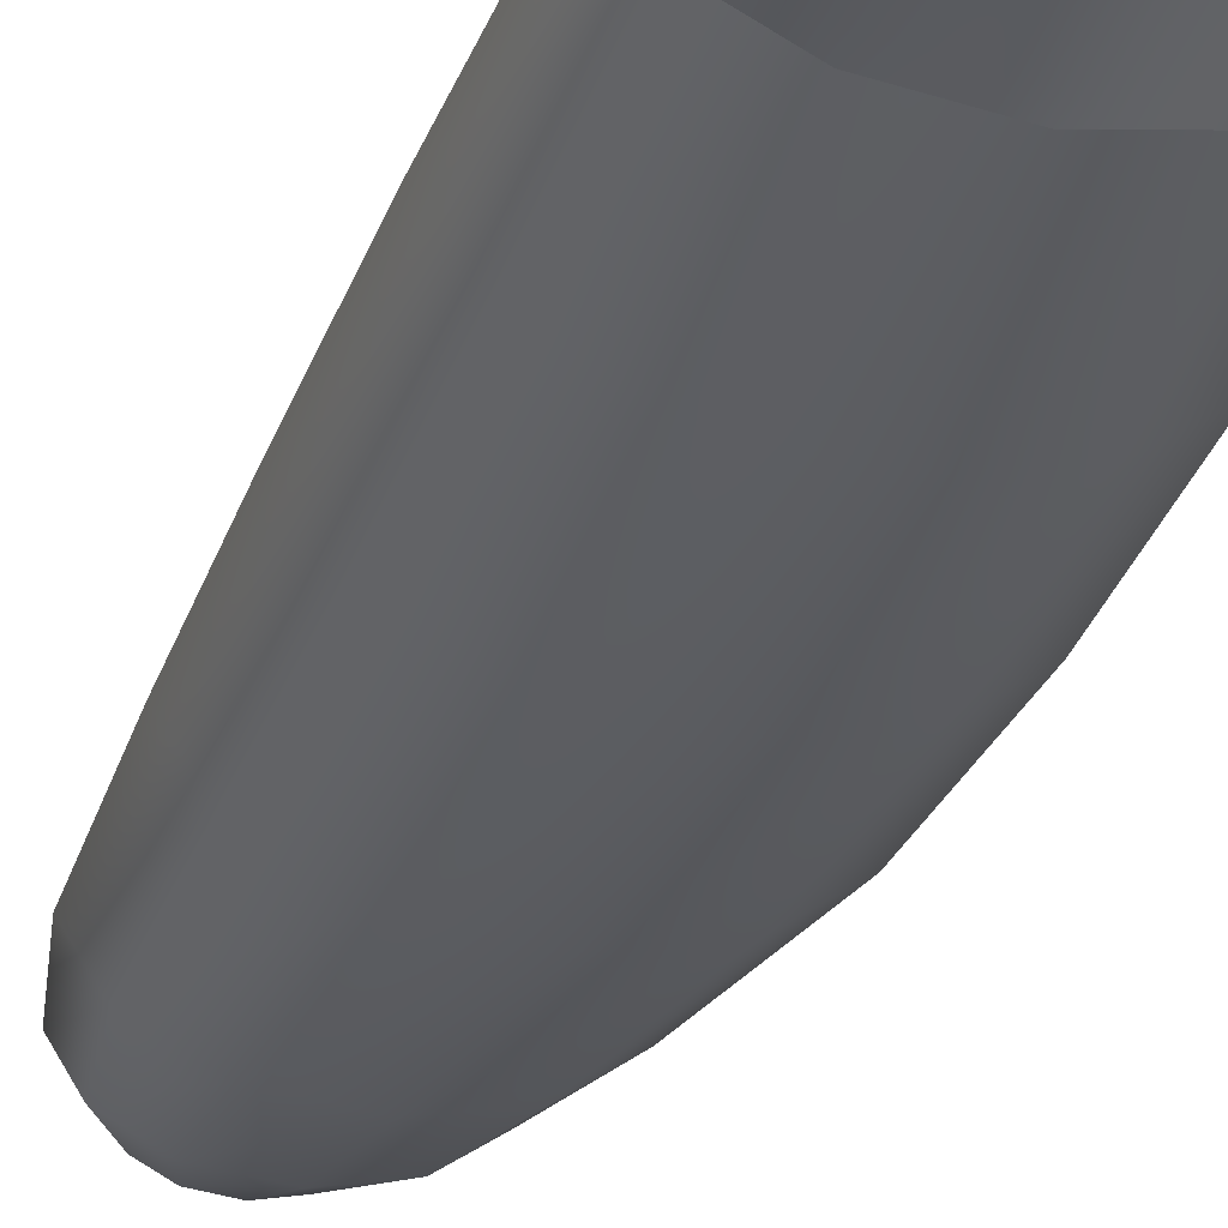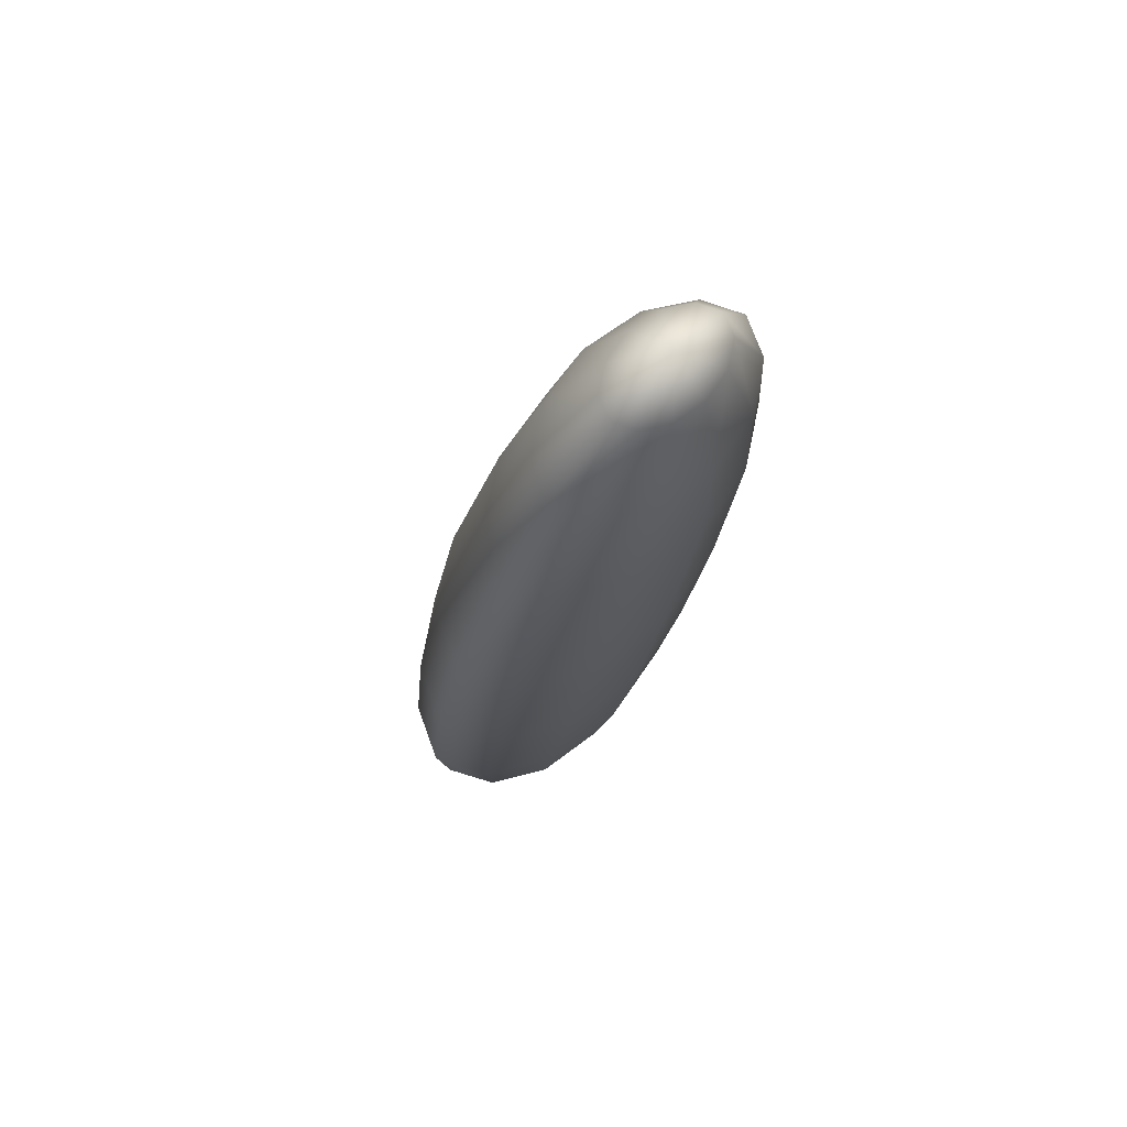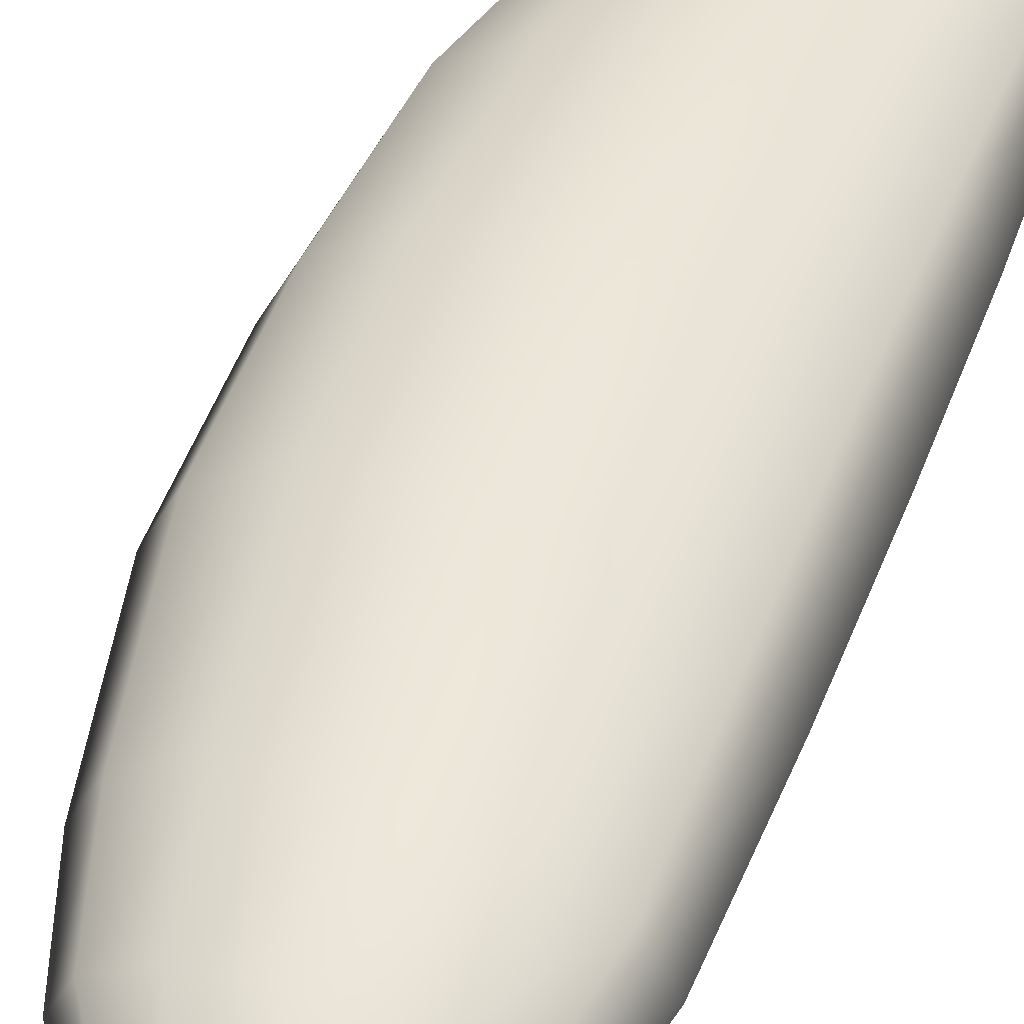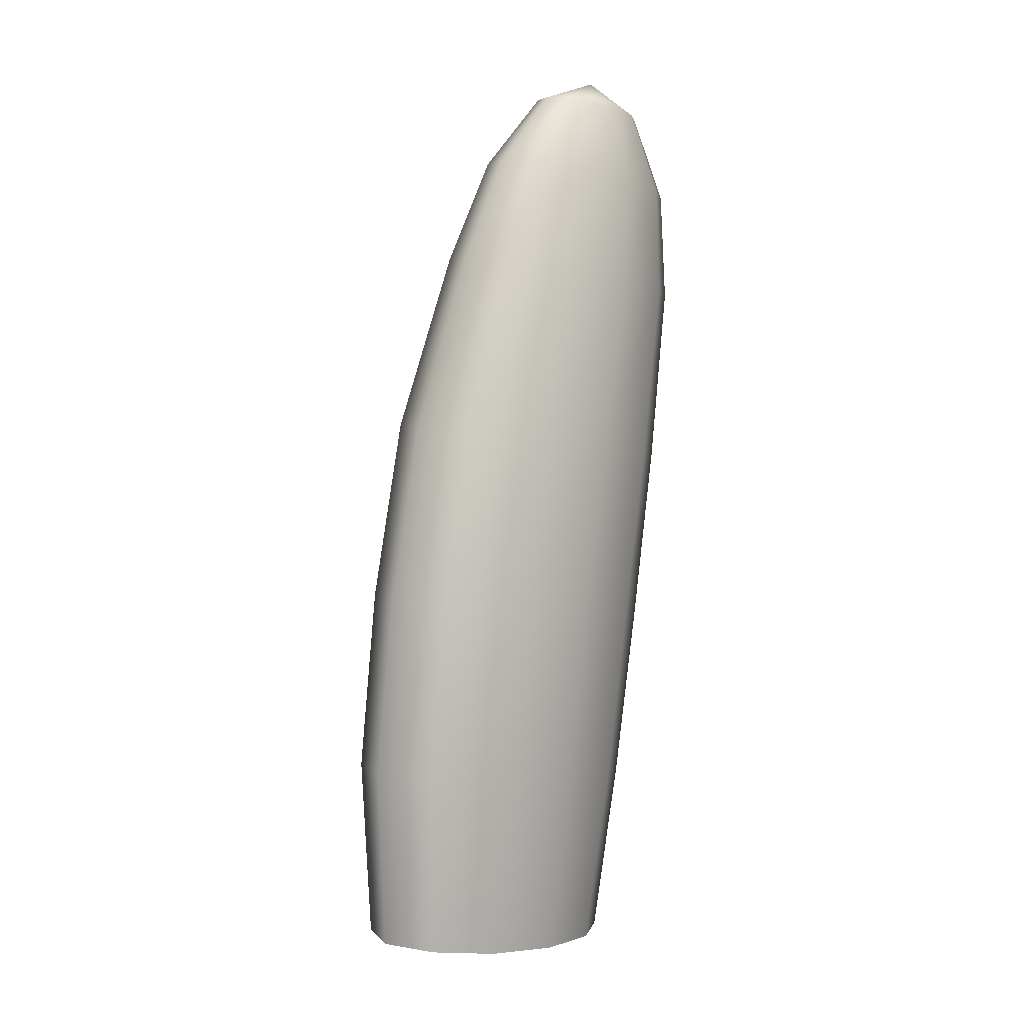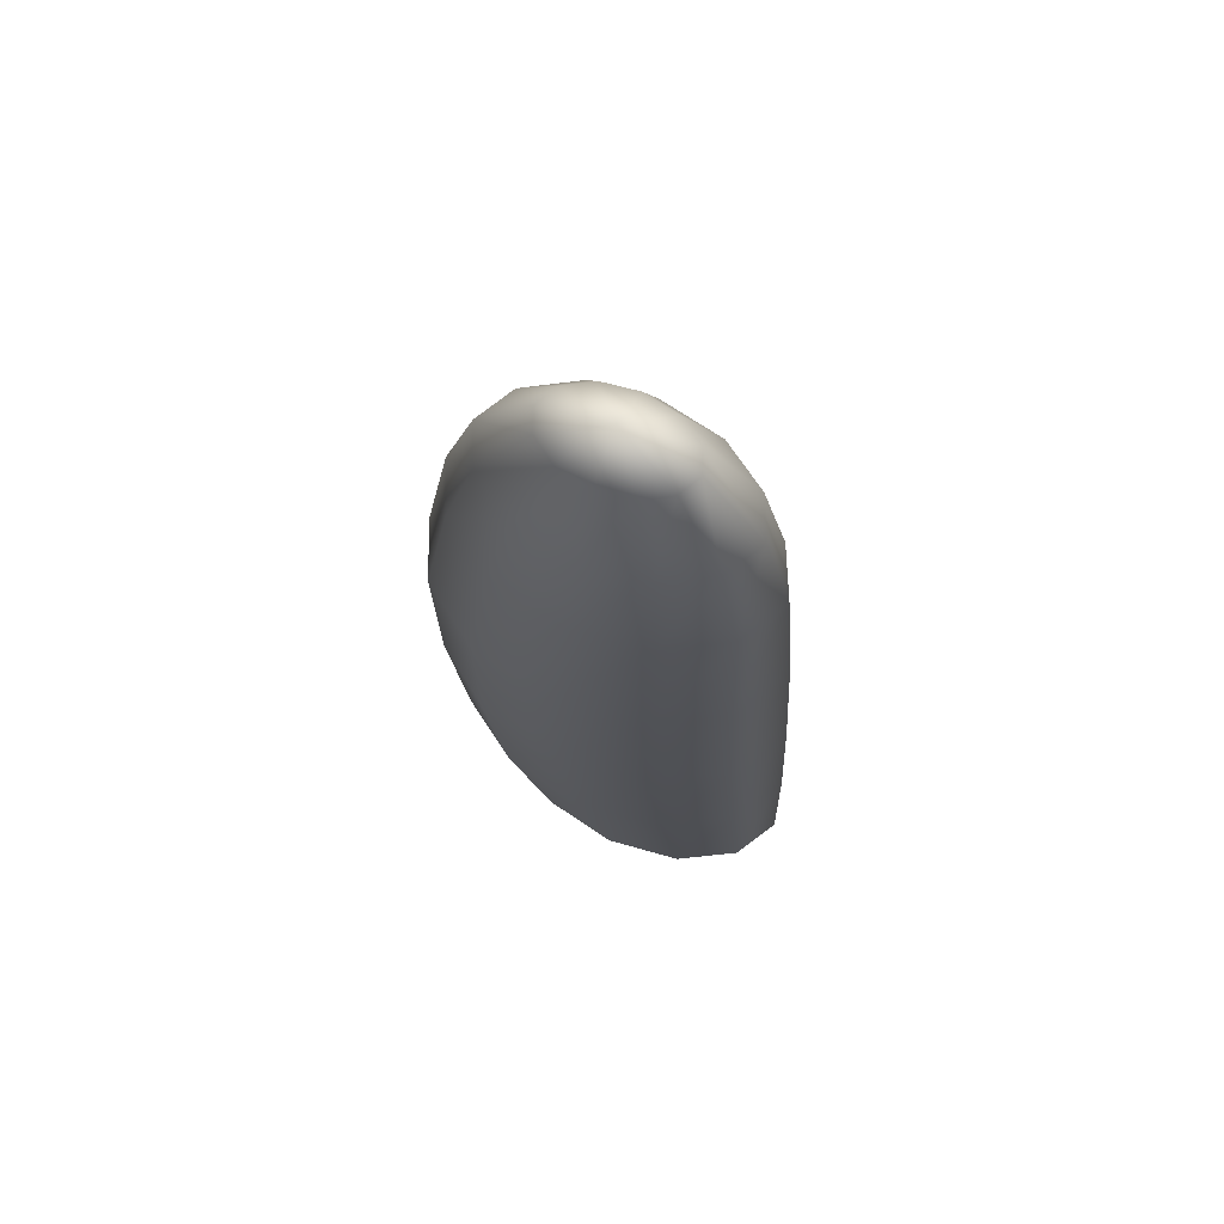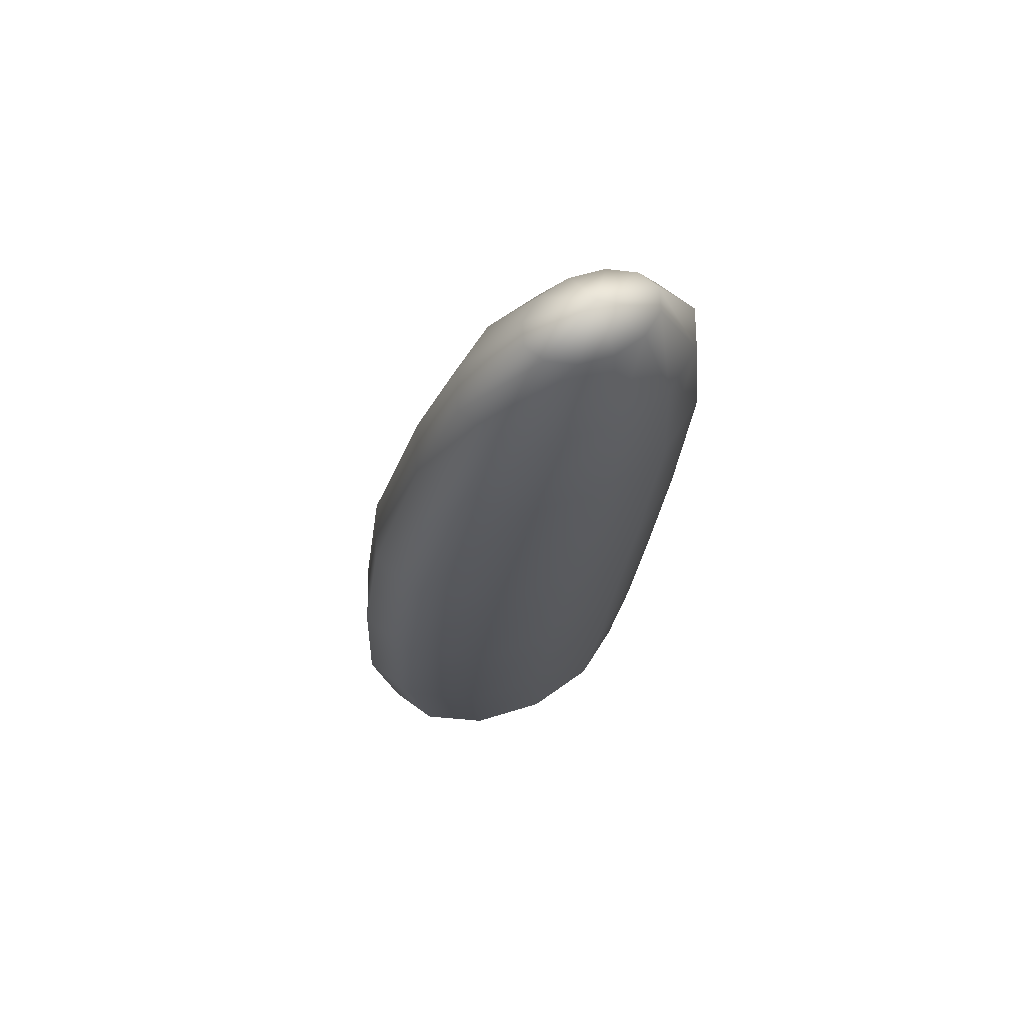
<metadata>
{"format":"obj","ext":"obj","renderer":"f3d","projection":"perspective","resolution":1024,"background":"white","views":[{"elev":-26.4,"azim":-19.7,"up":"+Z"},{"elev":66.4,"azim":129.5,"up":"+Y"},{"elev":35.5,"azim":-159.9,"up":"+Z"},{"elev":-3.2,"azim":127.9,"up":"+Y"},{"elev":63.1,"azim":-157.8,"up":"+Y"},{"elev":61.1,"azim":149.1,"up":"+Y"}]}
</metadata>
<code>
g default
v 0.2501 -0.06491 0.005644
v 0.1376 -0.07569 -0.07103
v -0.02012 -0.08063 -0.1062
v -0.1812 -0.07843 -0.09052
v -0.3021 -0.06971 -0.02852
v -0.3583 -0.05686 0.06291
v -0.3141 -0.04313 0.1606
v -0.2019 -0.03238 0.2371
v -0.04415 -0.02739 0.2726
v 0.1169 -0.02955 0.2573
v 0.2381 -0.03828 0.1951
v 0.2939 -0.05116 0.1035
v 0.3224 0.3033 -0.0561
v 0.196 0.2909 -0.1439
v 0.02244 0.2853 -0.1838
v -0.1626 0.2878 -0.166
v -0.2997 0.2979 -0.09463
v -0.3683 0.3126 0.01035
v -0.3135 0.3284 0.123
v -0.1865 0.3408 0.2108
v -0.005169 0.3465 0.2514
v 0.1721 0.3439 0.2333
v 0.3086 0.3339 0.1619
v 0.3706 0.3191 0.05632
v 0.3331 0.6724 -0.1113
v 0.2102 0.6596 -0.2019
v 0.03368 0.6538 -0.2432
v -0.1519 0.6565 -0.2244
v -0.2968 0.6669 -0.1505
v -0.3708 0.6822 -0.04174
v -0.3112 0.6986 0.07528
v -0.1767 0.7114 0.1666
v 0.005041 0.7173 0.2083
v 0.1854 0.7146 0.1891
v 0.3188 0.7041 0.1145
v 0.3834 0.6887 0.005183
v 0.3147 1.042 -0.1605
v 0.1902 1.03 -0.2481
v 0.0199 1.024 -0.2878
v -0.1627 1.027 -0.2699
v -0.2997 1.037 -0.1985
v -0.3683 1.052 -0.09353
v -0.3135 1.068 0.01914
v -0.1866 1.08 0.1069
v -0.007704 1.086 0.1473
v 0.1662 1.083 0.1291
v 0.3009 1.073 0.05753
v 0.3626 1.058 -0.04805
v 0.2329 1.413 -0.2032
v 0.1243 1.402 -0.2796
v -0.02728 1.398 -0.3144
v -0.1831 1.4 -0.2984
v -0.3021 1.409 -0.2363
v -0.3583 1.421 -0.1448
v -0.3141 1.435 -0.04716
v -0.2038 1.446 0.02923
v -0.05131 1.451 0.06441
v 0.1035 1.449 0.04866
v 0.2208 1.44 -0.01371
v 0.2754 1.427 -0.1054
v 0.1628 1.637 -0.2201
v 0.07463 1.628 -0.2818
v -0.04865 1.624 -0.3099
v -0.1745 1.626 -0.2971
v -0.2698 1.633 -0.247
v -0.3131 1.644 -0.1732
v -0.2795 1.655 -0.09461
v -0.1908 1.663 -0.03304
v -0.0669 1.667 -0.004699
v 0.05789 1.665 -0.01743
v 0.1532 1.658 -0.06768
v 0.196 1.648 -0.1415
v 0.05537 1.803 -0.2166
v 0.006557 1.798 -0.2515
v -0.06159 1.796 -0.2673
v -0.1313 1.797 -0.26
v -0.1844 1.801 -0.2315
v -0.2074 1.807 -0.1894
v -0.1903 1.813 -0.1449
v -0.1408 1.818 -0.11
v -0.07229 1.82 -0.09403
v -0.002576 1.819 -0.1013
v 0.05008 1.815 -0.1299
v 0.07249 1.809 -0.172
v -0.06977 1.867 -0.1892
g FoodRUpperCaninesOverbite
f 1 2 14 13
f 2 3 15 14
f 3 4 16 15
f 4 5 17 16
f 5 6 18 17
f 6 7 19 18
f 7 8 20 19
f 8 9 21 20
f 9 10 22 21
f 10 11 23 22
f 11 12 24 23
f 12 1 13 24
f 13 14 26 25
f 14 15 27 26
f 15 16 28 27
f 16 17 29 28
f 17 18 30 29
f 18 19 31 30
f 19 20 32 31
f 20 21 33 32
f 21 22 34 33
f 22 23 35 34
f 23 24 36 35
f 24 13 25 36
f 25 26 38 37
f 26 27 39 38
f 27 28 40 39
f 28 29 41 40
f 29 30 42 41
f 30 31 43 42
f 31 32 44 43
f 32 33 45 44
f 33 34 46 45
f 34 35 47 46
f 35 36 48 47
f 36 25 37 48
f 37 38 50 49
f 38 39 51 50
f 39 40 52 51
f 40 41 53 52
f 41 42 54 53
f 42 43 55 54
f 43 44 56 55
f 44 45 57 56
f 45 46 58 57
f 46 47 59 58
f 47 48 60 59
f 48 37 49 60
f 49 50 62 61
f 50 51 63 62
f 51 52 64 63
f 52 53 65 64
f 53 54 66 65
f 54 55 67 66
f 55 56 68 67
f 56 57 69 68
f 57 58 70 69
f 58 59 71 70
f 59 60 72 71
f 60 49 61 72
f 61 62 74 73
f 62 63 75 74
f 63 64 76 75
f 64 65 77 76
f 65 66 78 77
f 66 67 79 78
f 67 68 80 79
f 68 69 81 80
f 69 70 82 81
f 70 71 83 82
f 71 72 84 83
f 72 61 73 84
f 73 74 85
f 74 75 85
f 75 76 85
f 76 77 85
f 77 78 85
f 78 79 85
f 79 80 85
f 80 81 85
f 81 82 85
f 82 83 85
f 83 84 85
f 84 73 85

</code>
